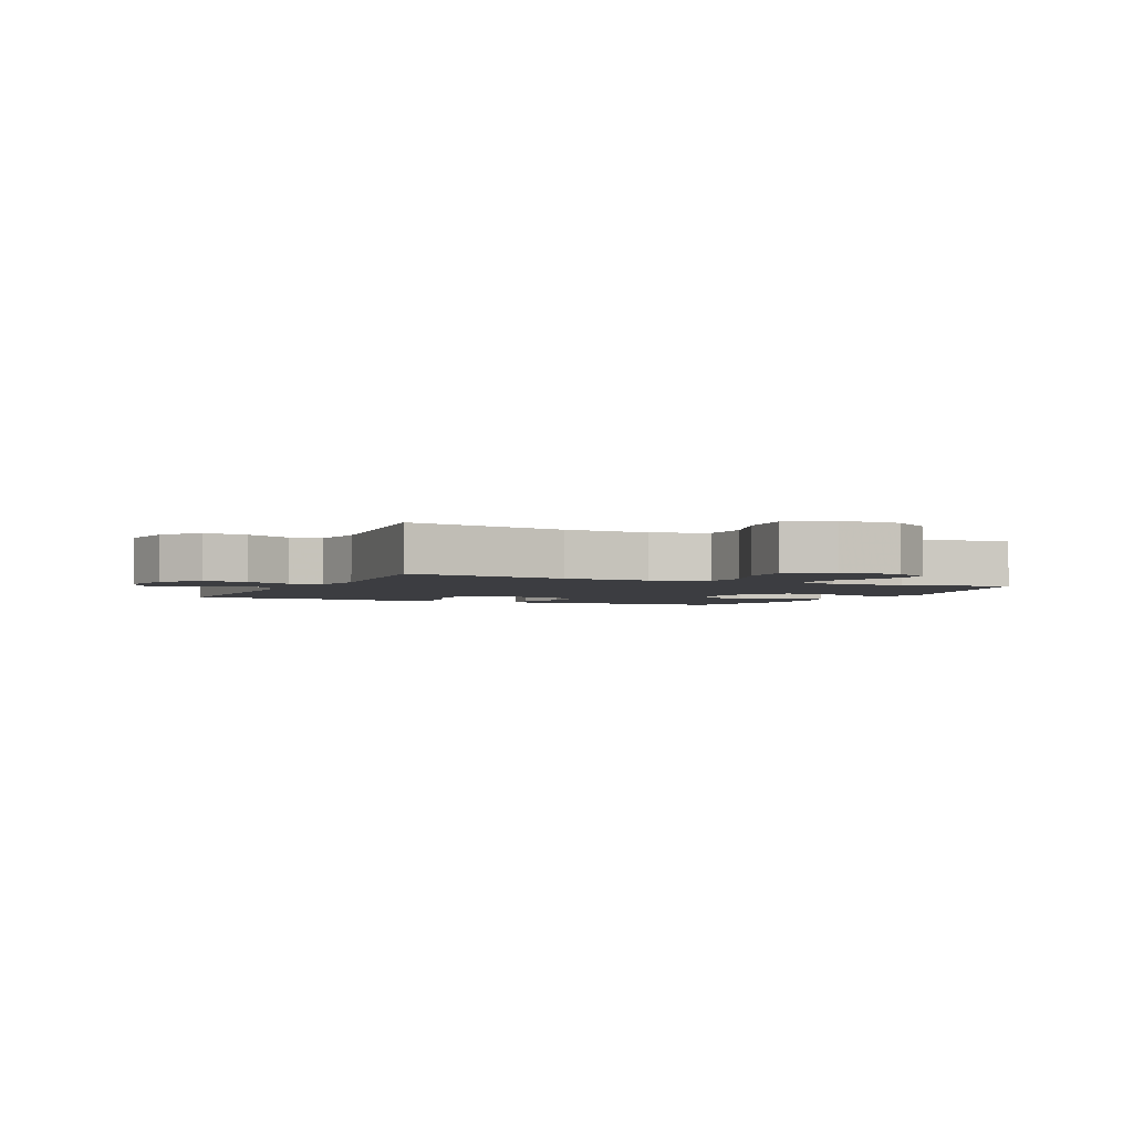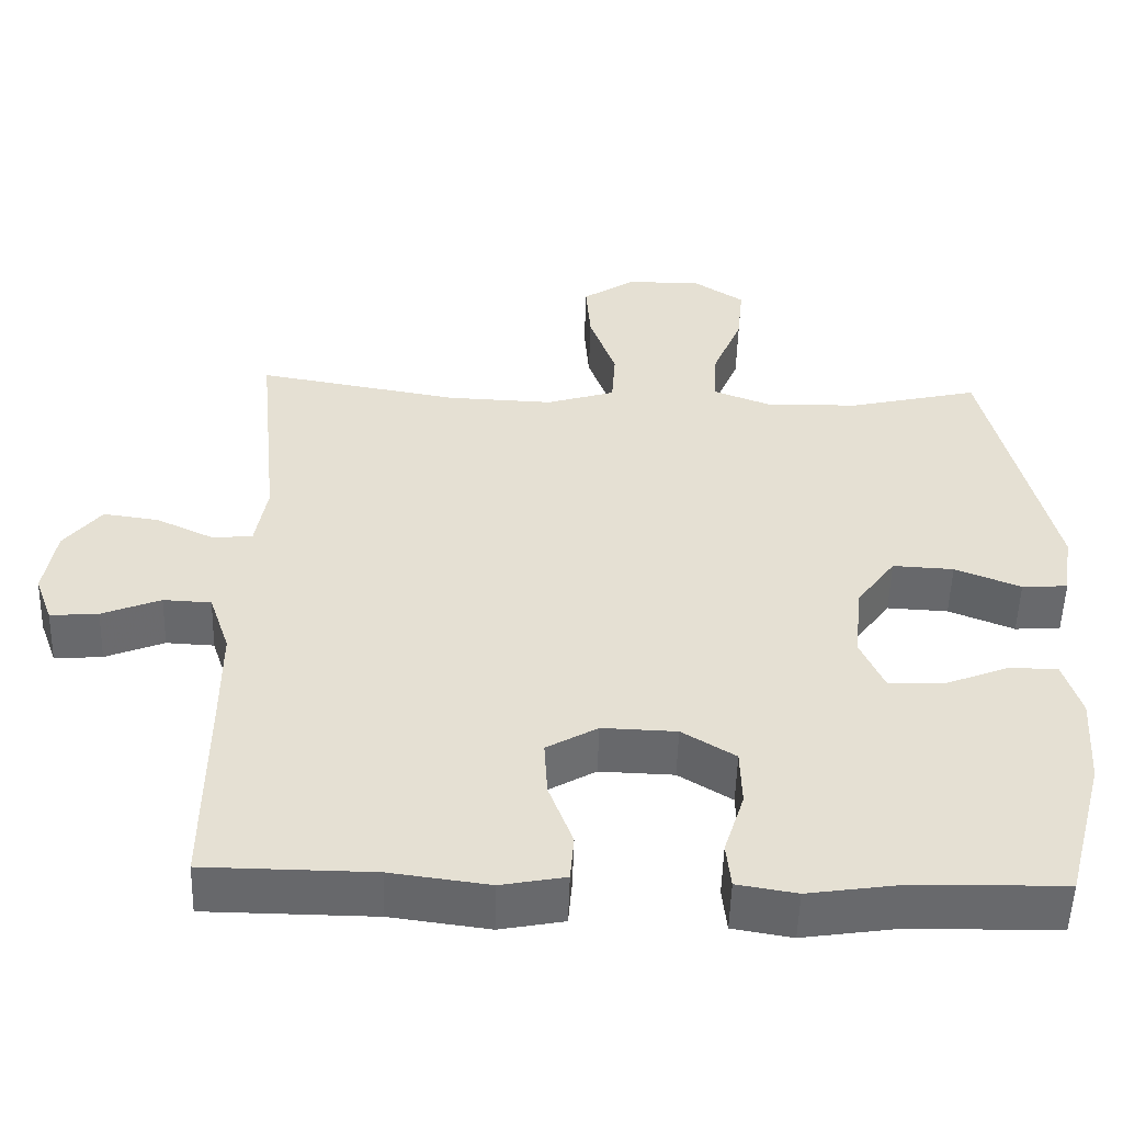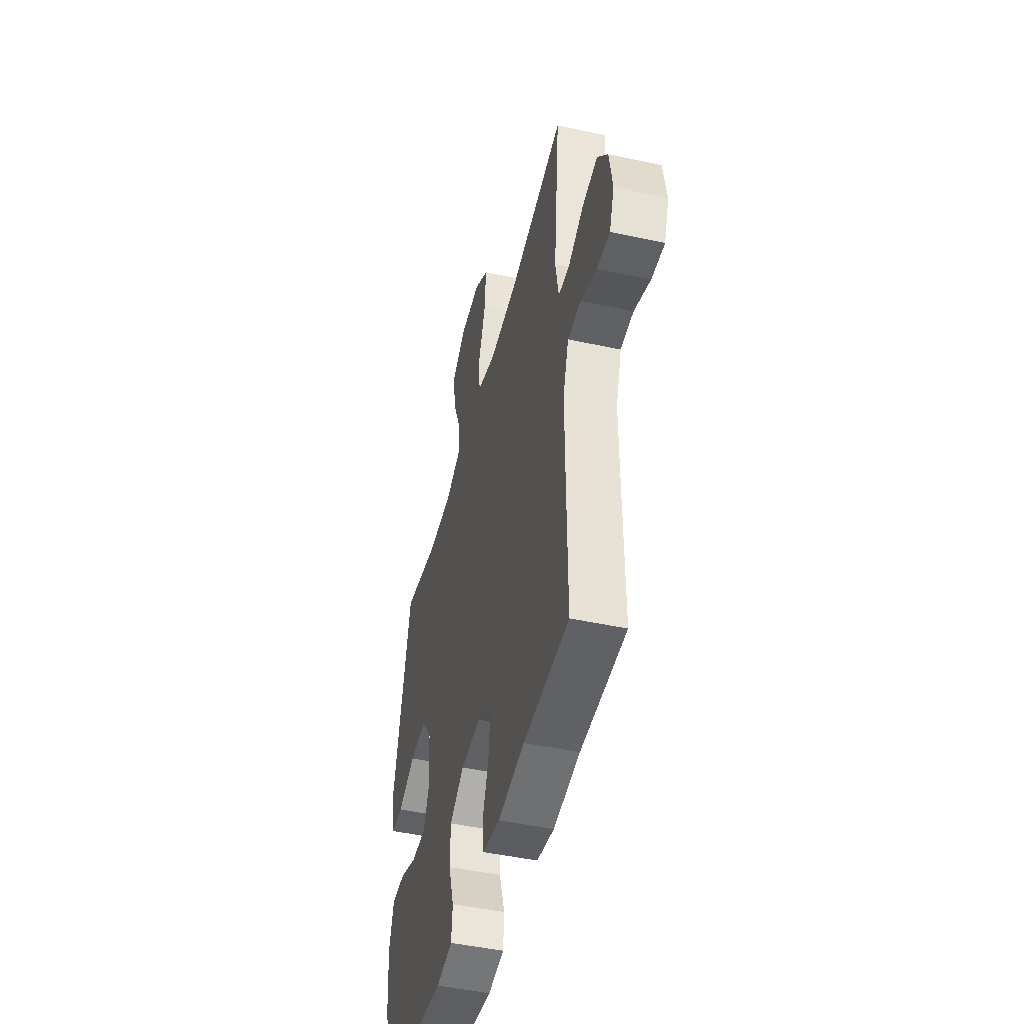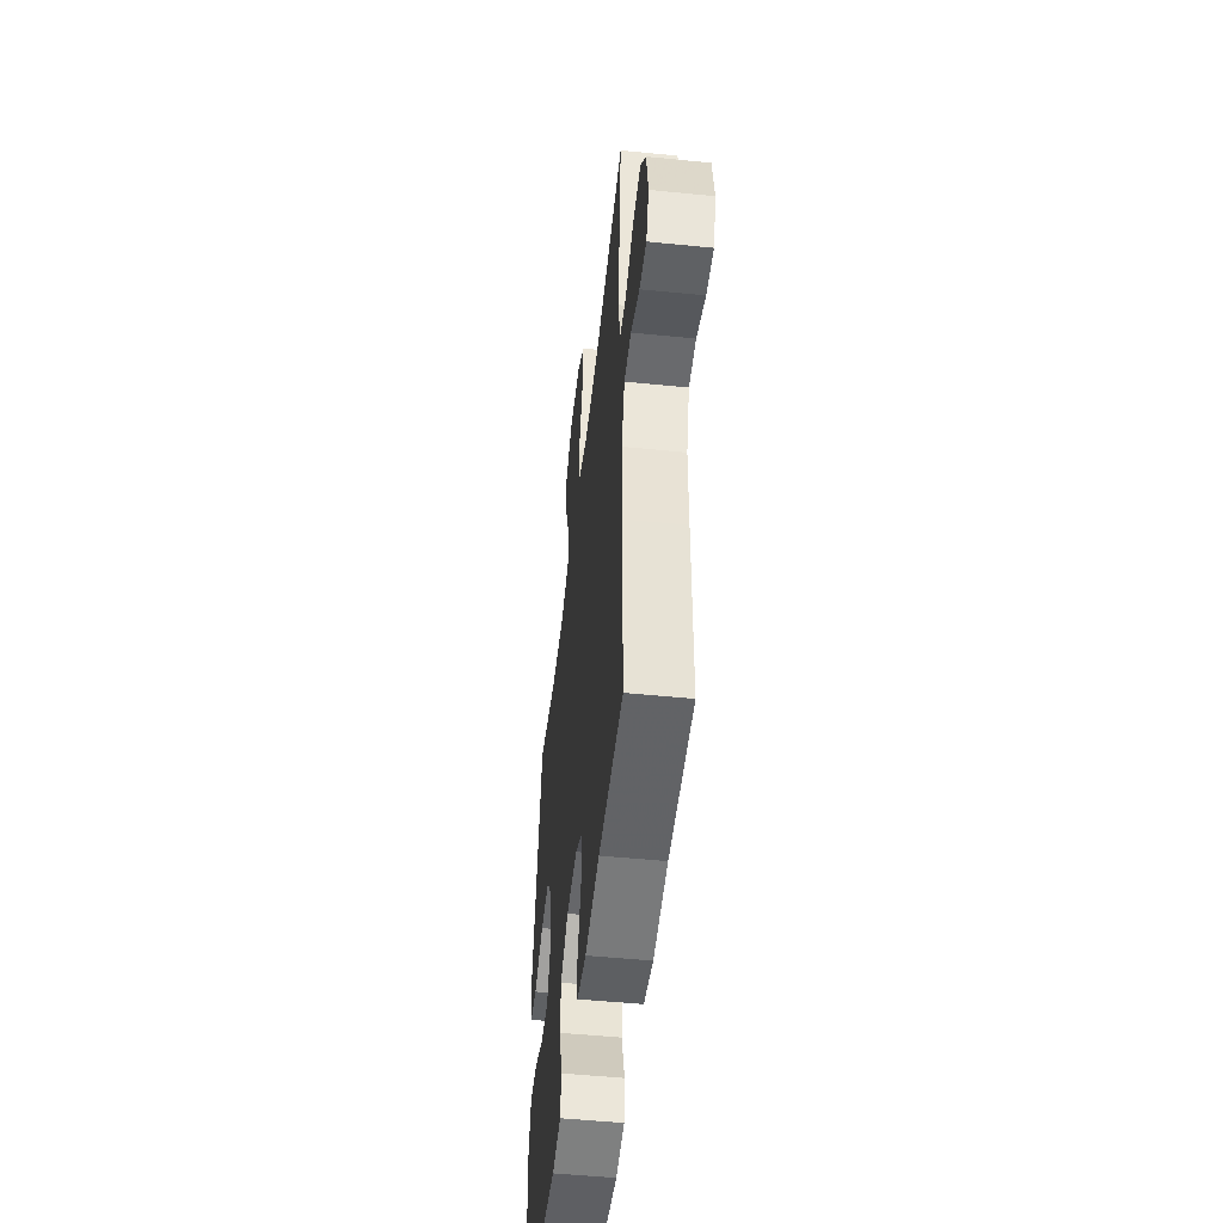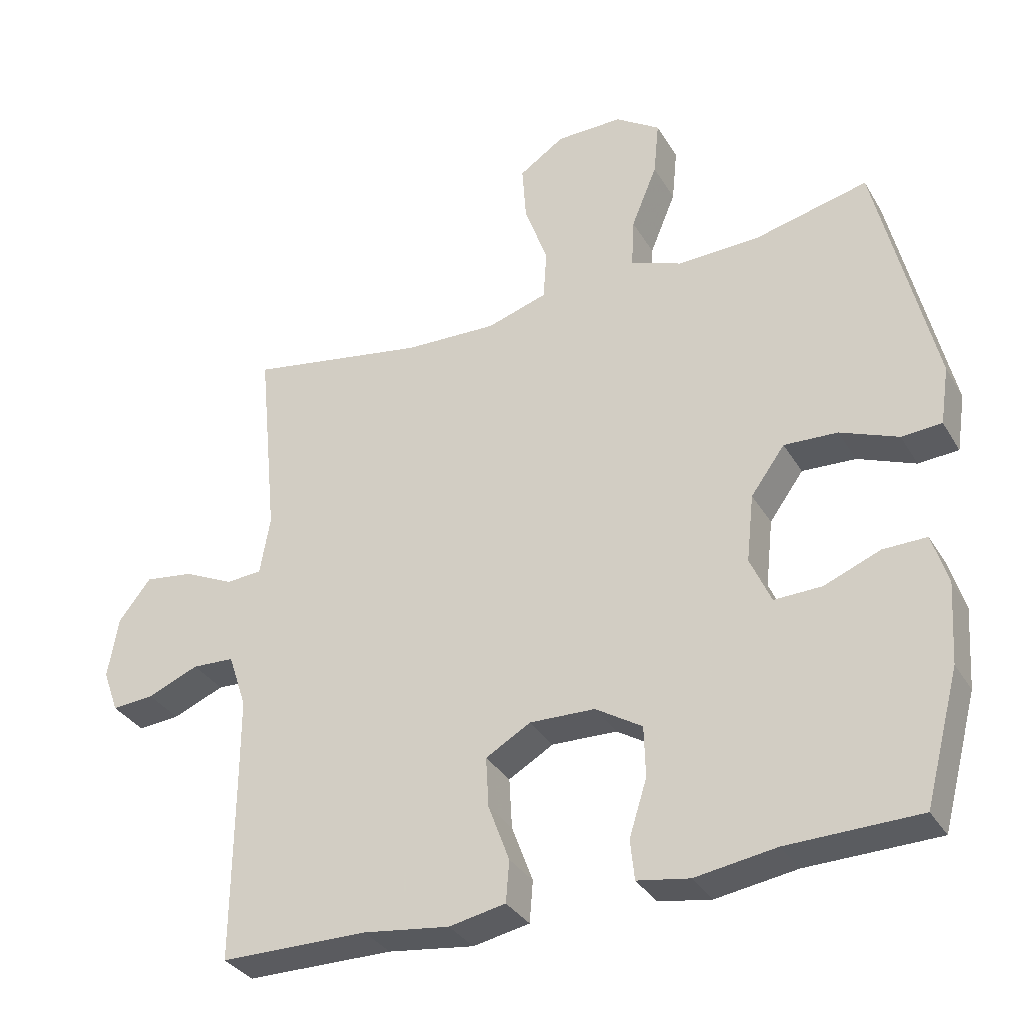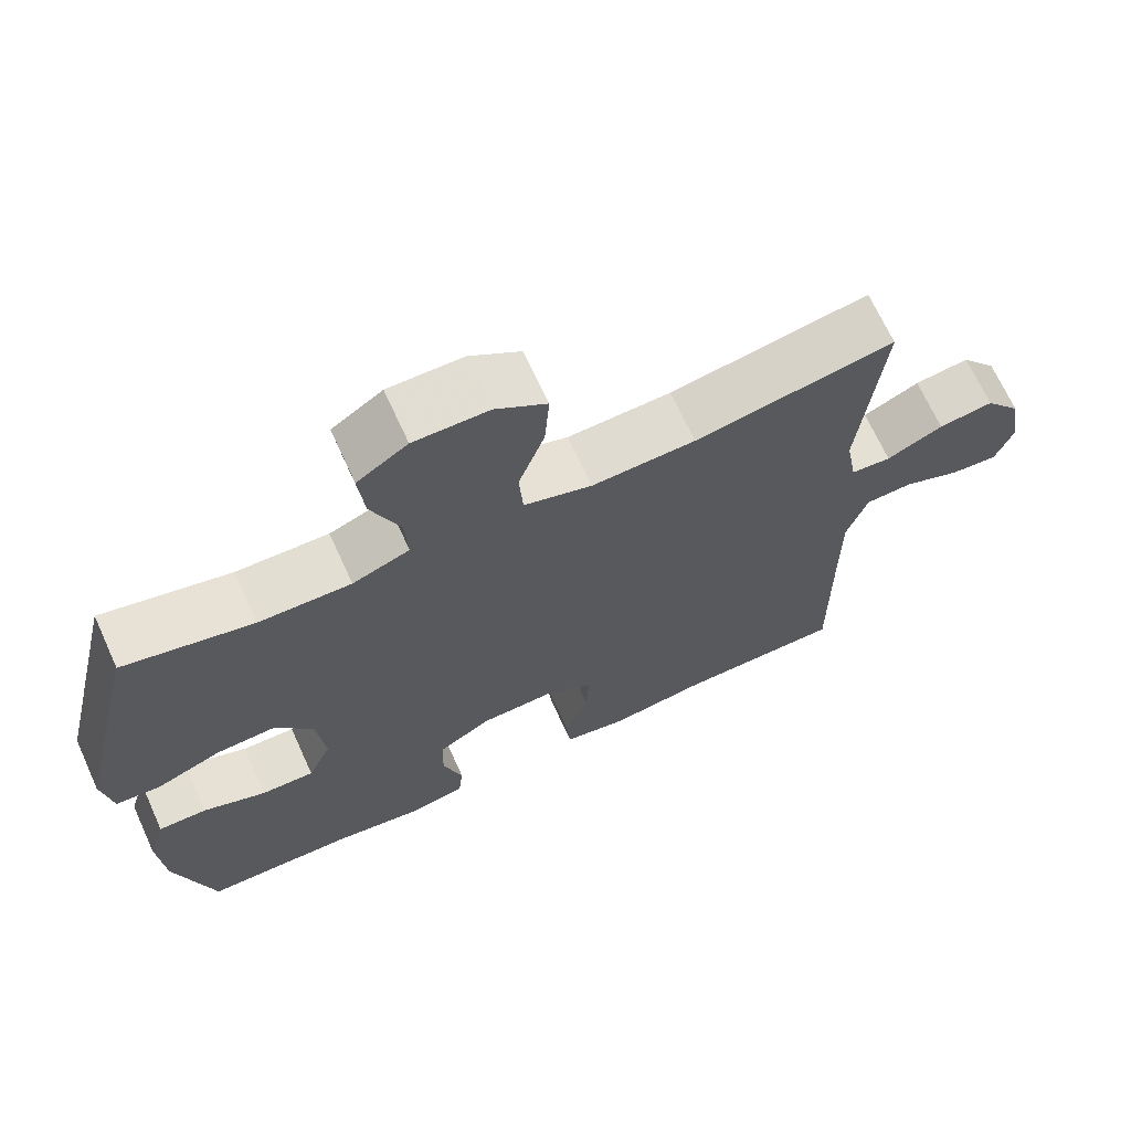
<metadata>
{"format":"obj","ext":"obj","renderer":"f3d","projection":"perspective","resolution":1024,"background":"white","views":[{"elev":-2.8,"azim":-25.0,"up":"+Y"},{"elev":-52.6,"azim":-1.7,"up":"+Z"},{"elev":-47.2,"azim":-103.8,"up":"+Z"},{"elev":-50.3,"azim":-96.3,"up":"+Z"},{"elev":-33.5,"azim":26.5,"up":"+Z"},{"elev":68.5,"azim":155.5,"up":"+Z"}]}
</metadata>
<code>
v 0.5 0.07 0.5
v 0.585 0.07 0.14
v 0.572 0.07 0.055
v 0.513 0.07 0.051
v 0.428 0.07 0.085
v 0.349 0.07 0.089
v 0.299 0.07 0.02
v 0.288 0.07 -0.08
v 0.319 0.07 -0.15
v 0.389 0.07 -0.148
v 0.472 0.07 -0.115
v 0.536 0.07 -0.114
v 0.559 0.07 -0.189
v 0.551 0.07 -0.308
v 0.5 0.07 -0.5
v 0.306 0.07 -0.504
v 0.187 0.07 -0.522
v 0.11 0.07 -0.509
v 0.104 0.07 -0.45
v 0.13 0.07 -0.367
v 0.128 0.07 -0.292
v 0.059 0.07 -0.249
v -0.037 0.07 -0.246
v -0.103 0.07 -0.284
v -0.099 0.07 -0.358
v -0.068 0.07 -0.442
v -0.073 0.07 -0.503
v -0.156 0.07 -0.519
v -0.283 0.07 -0.502
v -0.5 0.07 -0.5
v -0.498 0.07 -0.227
v -0.498 0.07 -0.102
v -0.525 0.07 -0.021
v -0.587 0.07 -0.018
v -0.663 0.07 -0.049
v -0.725 0.07 -0.054
v -0.748 0.07 0.009
v -0.733 0.07 0.1
v -0.685 0.07 0.161
v -0.613 0.07 0.151
v -0.539 0.07 0.116
v -0.486 0.07 0.12
v -0.471 0.07 0.207
v -0.5 0.07 0.5
v -0.237 0.07 0.454
v -0.1 0.07 0.449
v -0.011 0.07 0.477
v -0.006 0.07 0.551
v -0.04 0.07 0.647
v -0.046 0.07 0.731
v 0.021 0.07 0.776
v 0.119 0.07 0.777
v 0.185 0.07 0.733
v 0.177 0.07 0.652
v 0.139 0.07 0.559
v 0.135 0.07 0.486
v 0.21 0.07 0.457
v 0.331 0.07 0.46
v 0.5 0 0.5
v 0.585 0 0.14
v 0.572 0 0.055
v 0.513 0 0.051
v 0.428 0 0.085
v 0.349 0 0.089
v 0.299 0 0.02
v 0.288 0 -0.08
v 0.319 0 -0.15
v 0.389 0 -0.148
v 0.472 0 -0.115
v 0.536 0 -0.114
v 0.559 0 -0.189
v 0.551 0 -0.308
v 0.5 0 -0.5
v 0.306 0 -0.504
v 0.187 0 -0.522
v 0.11 0 -0.509
v 0.104 0 -0.45
v 0.13 0 -0.367
v 0.128 0 -0.292
v 0.059 0 -0.249
v -0.037 0 -0.246
v -0.103 0 -0.284
v -0.099 0 -0.358
v -0.068 0 -0.442
v -0.073 0 -0.503
v -0.156 0 -0.519
v -0.283 0 -0.502
v -0.5 0 -0.5
v -0.498 0 -0.227
v -0.498 0 -0.102
v -0.525 0 -0.021
v -0.587 0 -0.018
v -0.663 0 -0.049
v -0.725 0 -0.054
v -0.748 0 0.009
v -0.733 0 0.1
v -0.685 0 0.161
v -0.613 0 0.151
v -0.539 0 0.116
v -0.486 0 0.12
v -0.471 0 0.207
v -0.5 0 0.5
v -0.237 0 0.454
v -0.1 0 0.449
v -0.011 0 0.477
v -0.006 0 0.551
v -0.04 0 0.647
v -0.046 0 0.731
v 0.021 0 0.776
v 0.119 0 0.777
v 0.185 0 0.733
v 0.177 0 0.652
v 0.139 0 0.559
v 0.135 0 0.486
v 0.21 0 0.457
v 0.331 0 0.46
f 52 53 54 55
f 52 55 56
f 51 52 56
f 48 49 50 51
f 47 48 51 56
f 46 47 56 57
f 43 44 45
f 42 43 45 46
f 38 39 40 41
f 38 41 42
f 37 38 42
f 34 35 36 37
f 33 34 37 42
f 32 33 42 46
f 29 30 31
f 25 26 27 28
f 24 25 28 29
f 17 18 19 20
f 16 17 20 21
f 15 16 21
f 14 15 21 22
f 10 11 12 13
f 9 10 13 14
f 2 3 4 5
f 58 1 2 5
f 58 5 6
f 57 58 6 7
f 46 57 7 8
f 32 46 8 9
f 24 29 31 32
f 23 24 32
f 22 23 32 9
f 9 14 22
f 113 112 111 110
f 114 113 110
f 114 110 109
f 109 108 107 106
f 114 109 106 105
f 115 114 105 104
f 103 102 101
f 104 103 101 100
f 99 98 97 96
f 100 99 96
f 100 96 95
f 95 94 93 92
f 100 95 92 91
f 104 100 91 90
f 89 88 87
f 86 85 84 83
f 87 86 83 82
f 78 77 76 75
f 79 78 75 74
f 79 74 73
f 80 79 73 72
f 71 70 69 68
f 72 71 68 67
f 63 62 61 60
f 63 60 59 116
f 64 63 116
f 65 64 116 115
f 66 65 115 104
f 67 66 104 90
f 90 89 87 82
f 90 82 81
f 67 90 81 80
f 80 72 67
f 1 59 60 2
f 2 60 61 3
f 3 61 62 4
f 4 62 63 5
f 5 63 64 6
f 6 64 65 7
f 7 65 66 8
f 8 66 67 9
f 9 67 68 10
f 10 68 69 11
f 11 69 70 12
f 12 70 71 13
f 13 71 72 14
f 14 72 73 15
f 15 73 74 16
f 16 74 75 17
f 17 75 76 18
f 18 76 77 19
f 19 77 78 20
f 20 78 79 21
f 21 79 80 22
f 22 80 81 23
f 23 81 82 24
f 24 82 83 25
f 25 83 84 26
f 26 84 85 27
f 27 85 86 28
f 28 86 87 29
f 29 87 88 30
f 30 88 89 31
f 31 89 90 32
f 32 90 91 33
f 33 91 92 34
f 34 92 93 35
f 35 93 94 36
f 36 94 95 37
f 37 95 96 38
f 38 96 97 39
f 39 97 98 40
f 40 98 99 41
f 41 99 100 42
f 42 100 101 43
f 43 101 102 44
f 44 102 103 45
f 45 103 104 46
f 46 104 105 47
f 47 105 106 48
f 48 106 107 49
f 49 107 108 50
f 50 108 109 51
f 51 109 110 52
f 52 110 111 53
f 53 111 112 54
f 54 112 113 55
f 55 113 114 56
f 56 114 115 57
f 57 115 116 58
f 58 116 59 1

</code>
